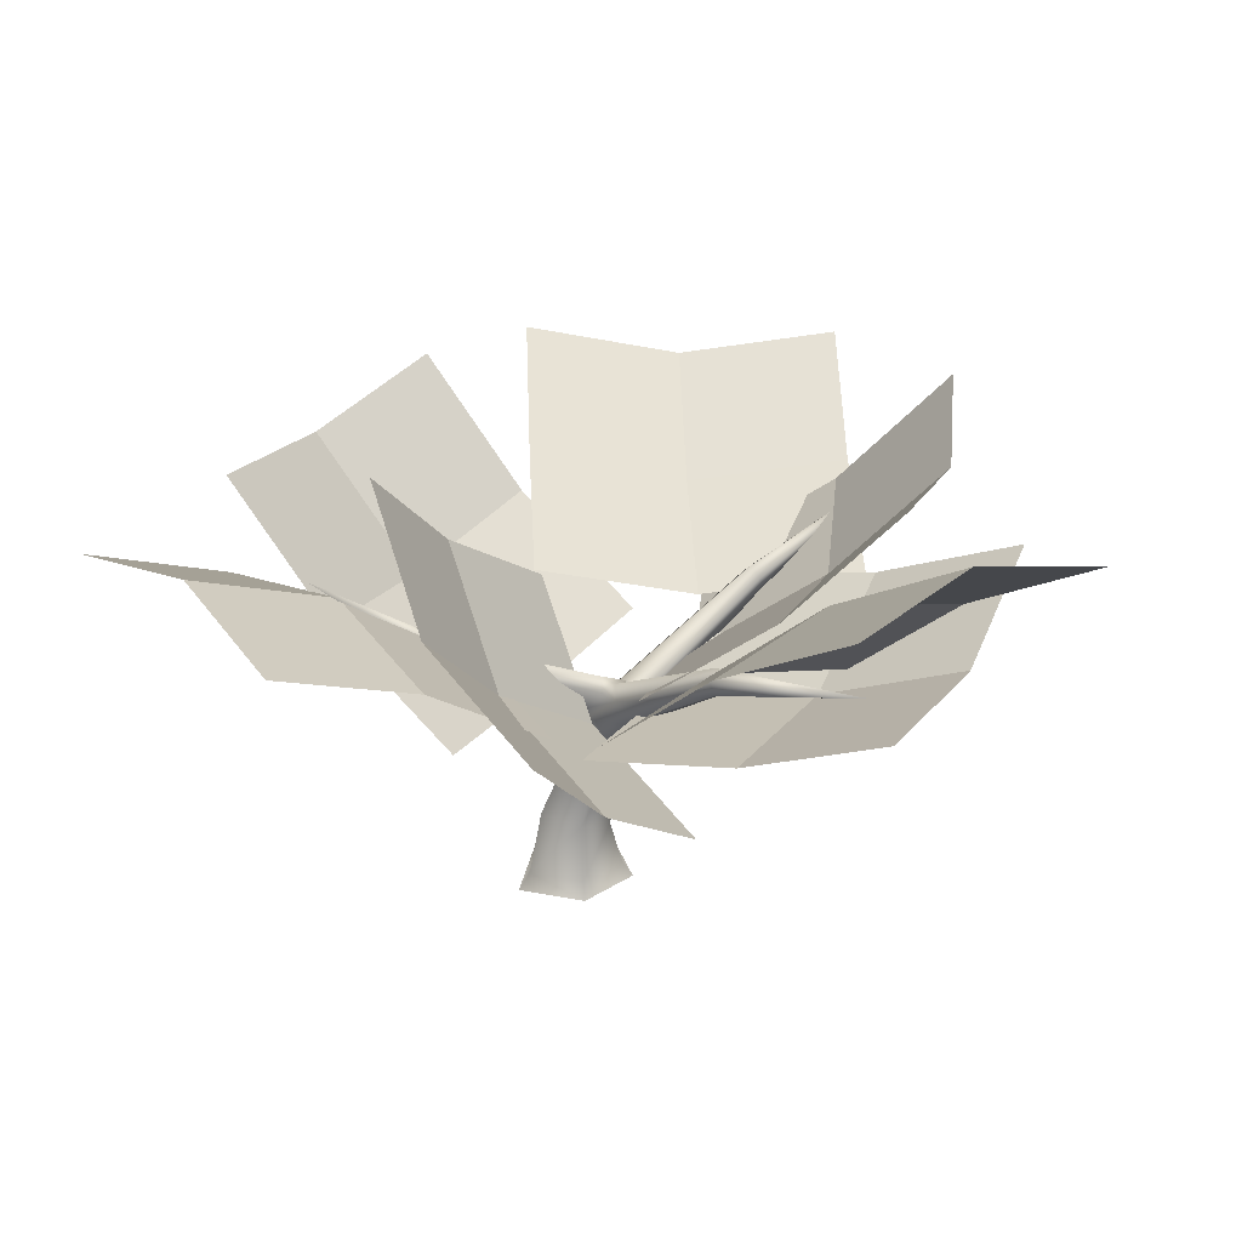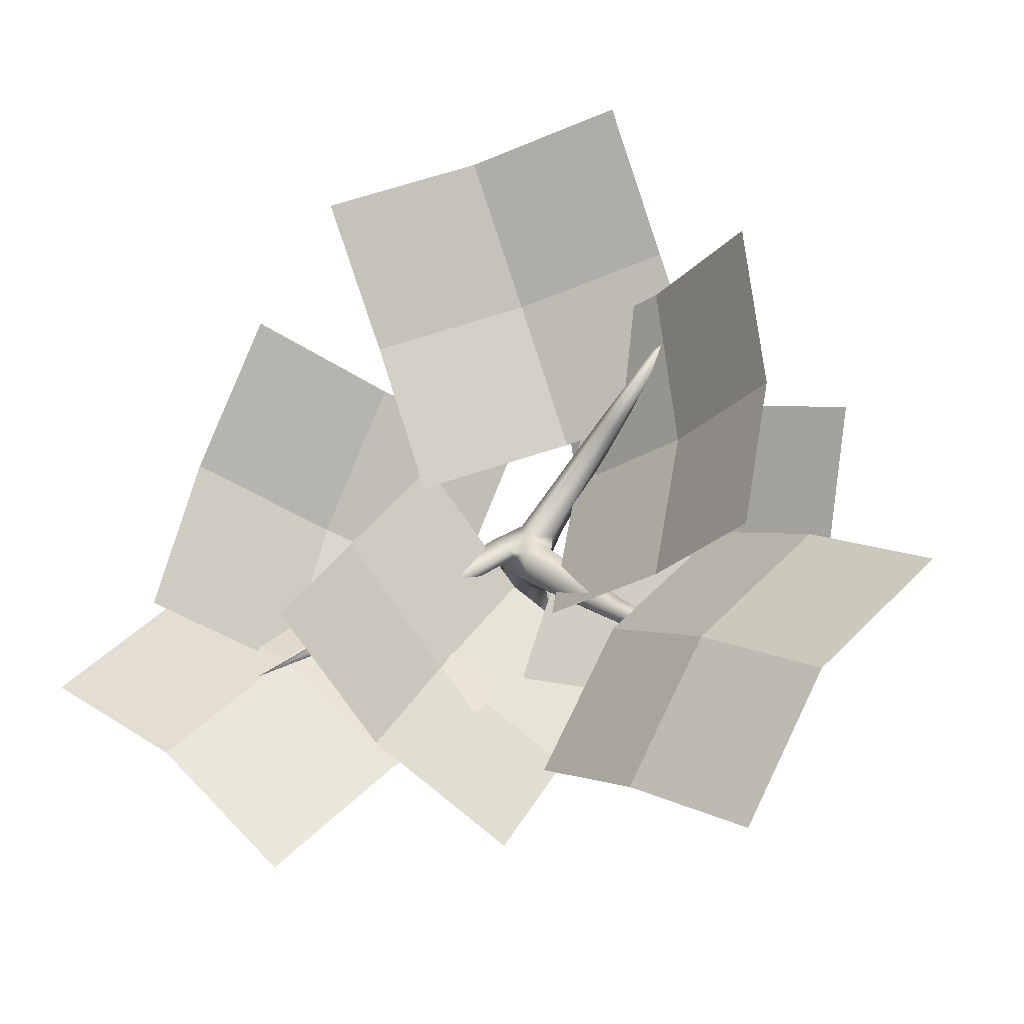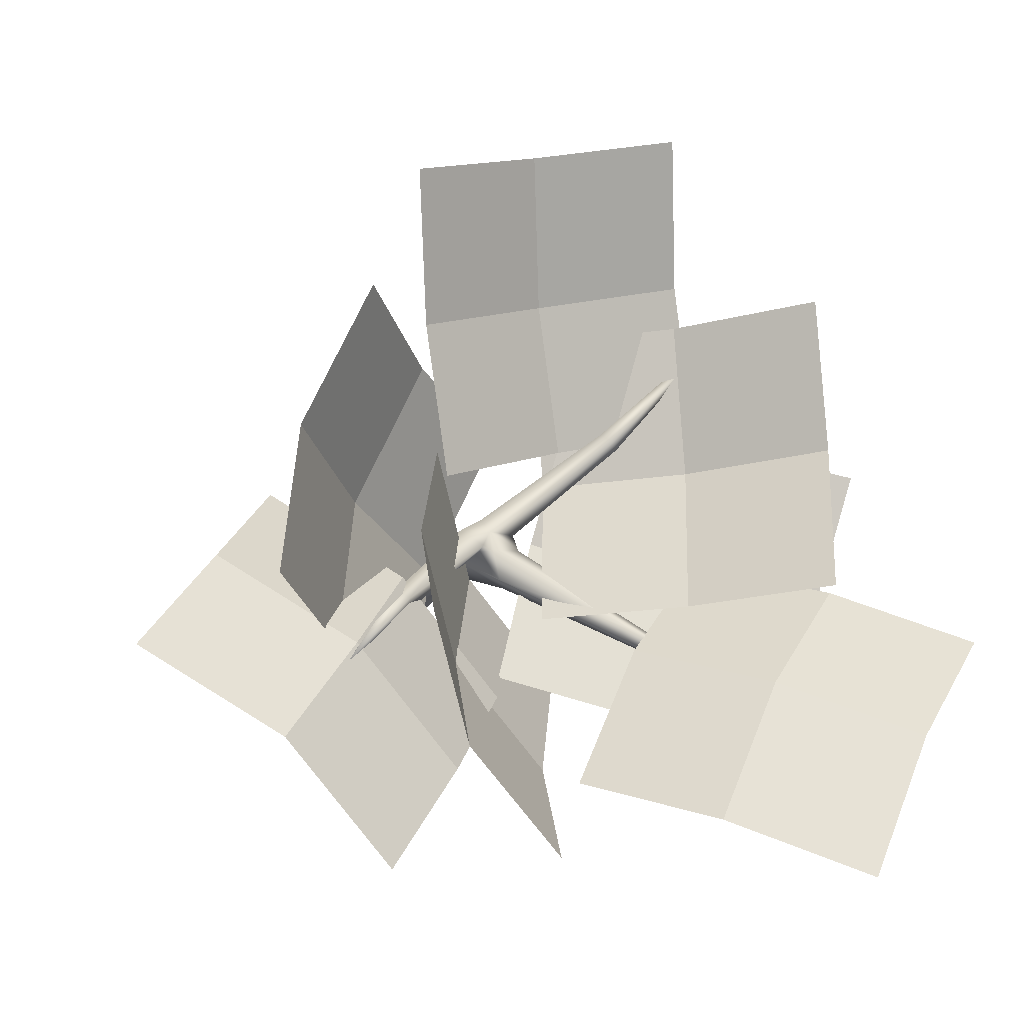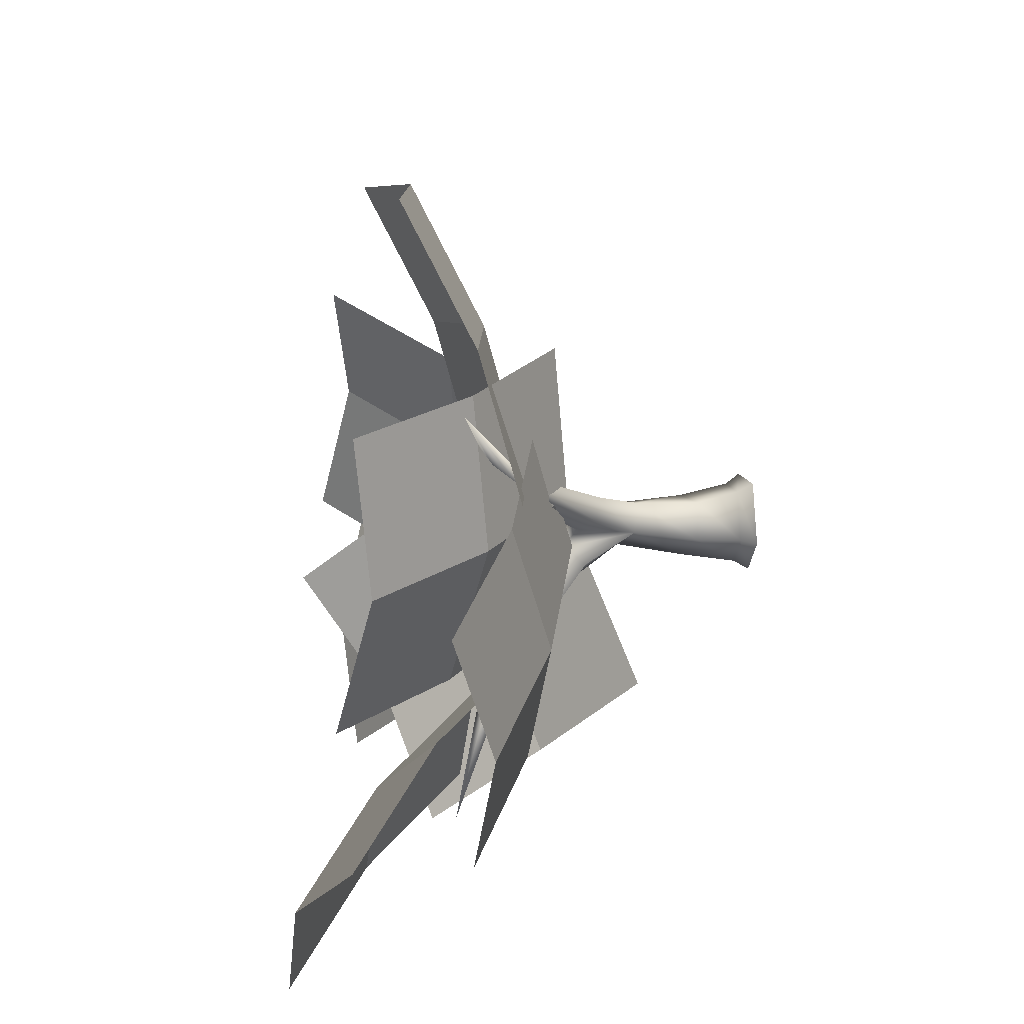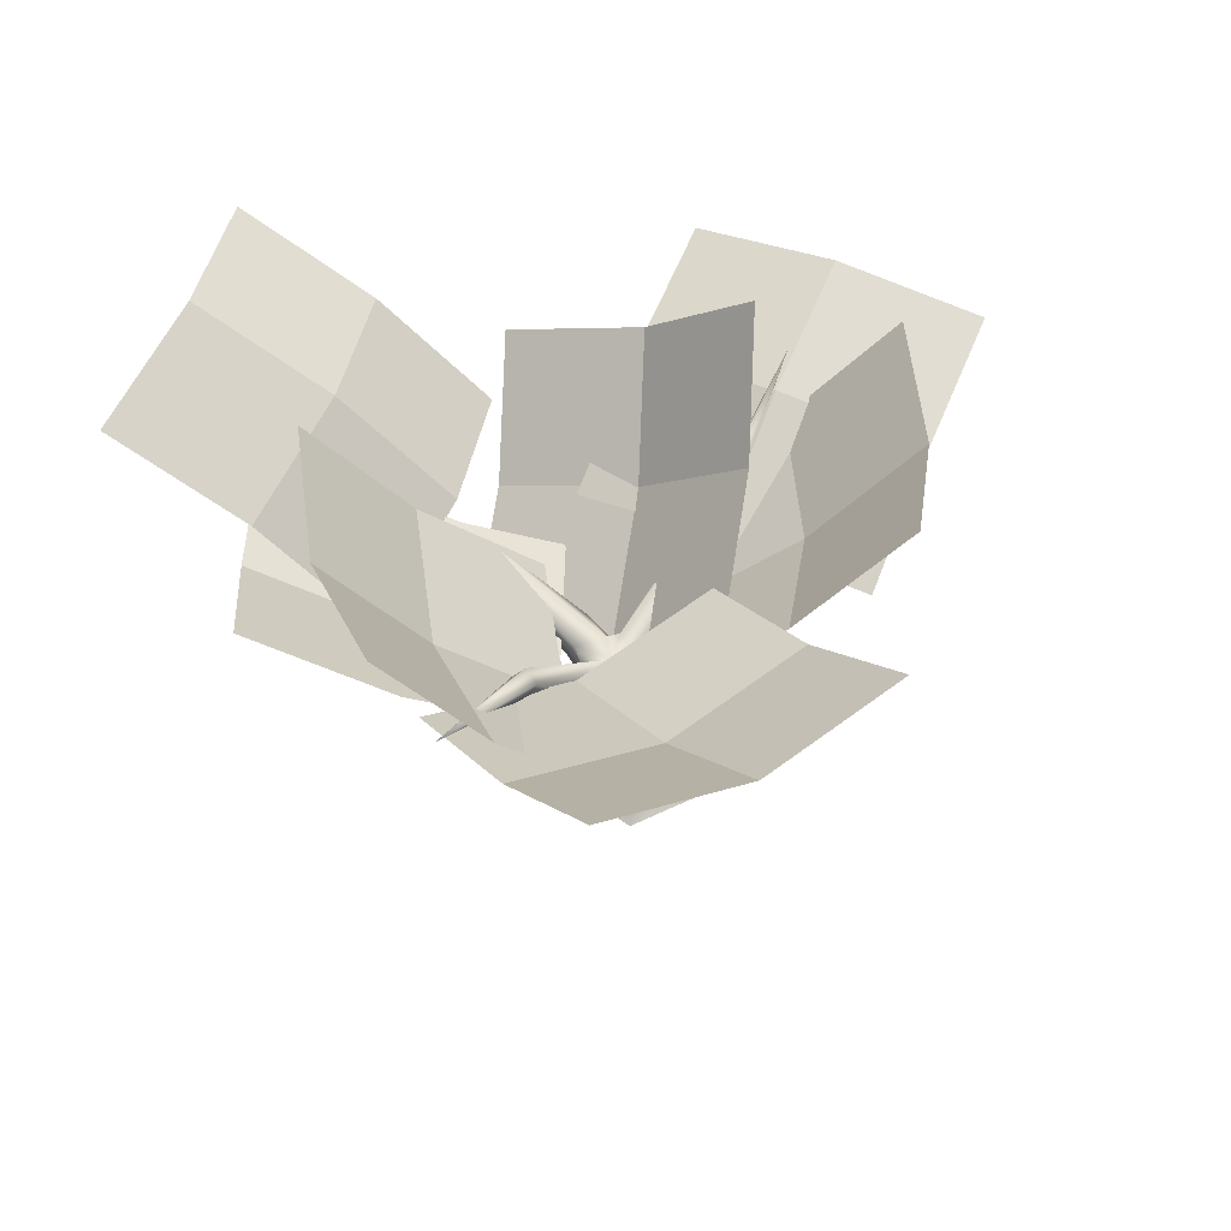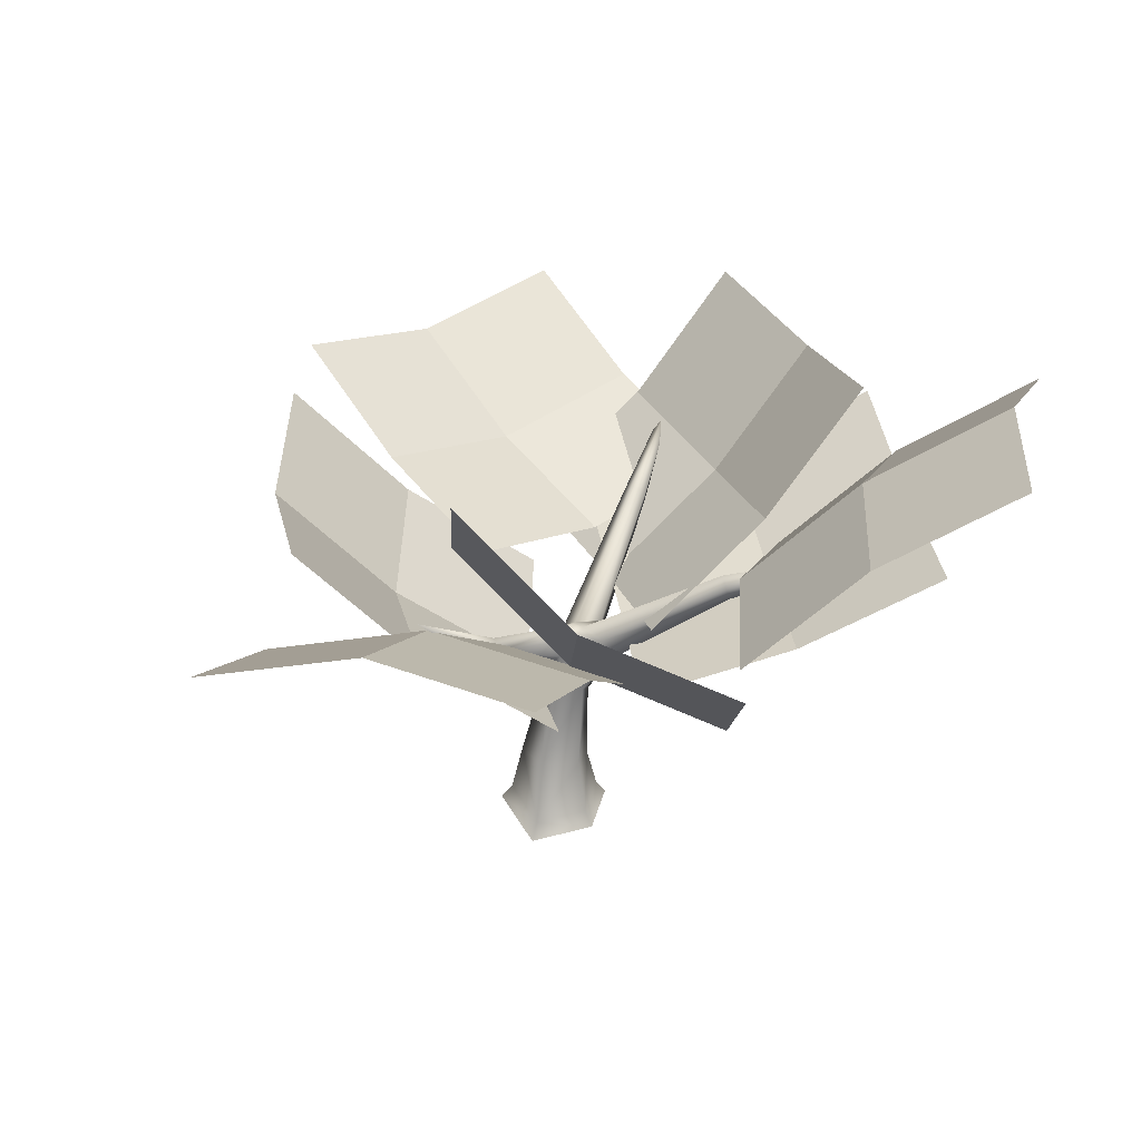
<metadata>
{"format":"obj","ext":"obj","renderer":"f3d","projection":"perspective","resolution":1024,"background":"white","views":[{"elev":32.4,"azim":-167.3,"up":"+Y"},{"elev":-18.1,"azim":-168.0,"up":"+Z"},{"elev":-13.9,"azim":154.9,"up":"+Z"},{"elev":26.4,"azim":-97.0,"up":"+Z"},{"elev":38.5,"azim":-15.8,"up":"+Y"},{"elev":34.6,"azim":157.3,"up":"+Y"}]}
</metadata>
<code>
o Tree_Circle
v -4.112 4.704 -0.3542
v -3.231 5.033 -3.265
v -6.737 6.078 -1.117
v -4.66 5.528 2.541
v -1.32 3.907 0.4009
v -5.856 6.407 -4.029
v -0.439 4.235 -2.51
v -1.868 4.73 3.296
v -7.285 6.902 1.778
v -5.512 10 -6.791
v -1.257 6.204 -4.835
v -4.546 5.035 0.04543
v -8.8 8.834 -1.911
v -2.591 6.031 -2.087
v -3.229 8.309 -5.659
v -6.846 9.83 -4.044
v -6.518 7.14 -0.7791
v -4.563 8.136 -2.911
v 3.693 6.958 -2.591
v 1.571 6.776 -4.788
v 5.531 8.292 -4.64
v 6.201 6.19 -1.017
v 2.048 5.148 -0.853
v 3.409 8.111 -6.837
v -0.07339 4.966 -3.05
v 4.557 4.38 0.7209
v 8.039 7.524 -3.066
v -0.6011 6.743 -6.349
v -2.386 2.693 -2.254
v 1.328 5.133 1.778
v 3.113 9.183 -2.317
v -0.1128 3.503 -0.3736
v -1.285 4.513 -4.369
v 1.673 7.553 -4.469
v 2.429 6.953 -0.3375
v 0.9882 5.323 -2.489
v 5.808 8.603 -1.788
v 1.566 4.622 -3.372
v -0.2485 4.284 2.337
v 3.994 8.266 3.921
v 1.001 3.966 -0.4376
v 3.858 6.369 -2.54
v 5.243 7.948 1.146
v 2.044 6.032 3.169
v 3.293 5.714 0.3942
v -5.576 8.415 4.932
v -1.2 4.277 4.63
v -1.15 4.767 -1.35
v -5.526 8.905 -1.047
v -1.542 4.05 1.598
v -3.572 6.11 4.76
v -5.918 8.187 1.901
v -3.521 6.6 -1.219
v -3.914 5.882 1.729
v -0.7115 5.588 4.962
v -3.654 6.024 5.676
v 0.00792 6.894 7.633
v 2.095 6.314 3.985
v -1.499 4.862 2.159
v -2.935 7.33 8.347
v -4.442 5.299 2.873
v 1.308 5.589 1.183
v 2.815 7.621 6.656
v 1.155 0 -0.9602
v 1.203 0 0.5708
v -0.1564 0 0.9877
v -0.793 0 -0.07721
v -0.1035 0 -1.008
v 0.9851 0.3 -0.7963
v 1.024 0.3 0.4439
v -0.07714 0.3 0.7815
v -0.5927 0.3 -0.08104
v -0.03428 0.3 -0.8348
v 0.8288 1.32 0.3316
v 0.8001 1.538 -0.5871
v 0.009191 1.089 0.54
v -0.3747 1.165 -0.1174
v 0.04111 1.388 -0.6539
v -0.2434 2.807 -0.1818
v -0.5247 2.5 0.2069
v -0.1958 2.402 0.7115
v 0.1413 3.235 0.1121
v 0.1881 3.056 0.5322
v -0.3063 3.645 0.8817
v -0.4078 3.862 0.5963
v -0.7956 3.287 1.181
v -1.105 3.398 0.8113
v -0.9757 3.776 0.5795
v -2.62 5.312 2.243
v -2.647 5.075 2.332
v -2.461 5.012 2.523
v -2.424 5.49 2.328
v -2.289 5.273 2.548
v -4.561 6.371 4.791
v -5.329 6.681 -3.211
v -2.708 5.582 -1.389
v -2.517 5.799 -1.562
v -2.715 5.322 -1.563
v -2.562 5.384 -1.78
v -2.469 5.621 -1.77
v -0.5327 4.086 -0.4584
v -0.7841 3.707 -0.5428
v -1.091 3.596 -0.1711
v -0.4049 4.05 0.1547
v -0.9927 4.003 0.2117
v 0.2347 3.868 0.5628
v 0.3881 3.354 0.2706
v -0.1428 4.124 0.2264
v -0.1838 3.818 0.1514
v 0.0852 3.445 0.1916
v 2.178 5.124 -1.553
v 1.99 5.295 -1.537
v 2.007 5.449 -1.312
v 2.38 5.094 -1.364
v 2.262 5.341 -1.166
v 4.054 7.494 -3.051
f 69 70 65
f 65 70 71
f 67 66 71
f 72 73 68
f 69 64 68
f 69 75 74
f 70 74 76
f 72 71 76
f 77 78 73
f 78 75 69
f 79 82 75
f 80 79 78
f 77 76 81
f 74 83 81
f 75 82 83
f 83 84 86
f 80 81 86
f 88 89 92
f 90 89 88
f 87 86 91
f 86 84 93
f 85 92 93
f 92 94 93
f 91 93 94
f 90 91 94
f 90 94 89
f 89 94 92
f 100 95 97
f 99 95 100
f 99 98 95
f 98 96 95
f 97 95 96
f 97 96 105
f 105 96 98
f 102 103 98
f 99 100 101
f 101 100 97
f 85 105 88
f 85 104 105
f 82 102 101
f 79 102 82
f 79 103 102
f 79 80 103
f 80 105 103
f 80 88 105
f 80 87 88
f 111 114 107
f 112 111 110
f 108 113 112
f 106 115 113
f 107 114 115
f 114 116 115
f 113 115 116
f 112 113 116
f 112 116 111
f 111 116 114
f 85 108 104
f 85 106 108
f 84 106 85
f 83 106 84
f 83 107 106
f 82 107 83
f 82 110 107
f 104 108 109
f 82 101 110
f 101 109 110
f 101 104 109
f 64 69 65
f 66 65 71
f 72 67 71
f 67 72 68
f 73 69 68
f 70 69 74
f 71 70 76
f 77 72 76
f 72 77 73
f 73 78 69
f 78 79 75
f 77 80 78
f 80 77 81
f 76 74 81
f 74 75 83
f 81 83 86
f 87 80 86
f 85 88 92
f 87 90 88
f 90 87 91
f 91 86 93
f 84 85 93
f 104 97 105
f 103 105 98
f 99 102 98
f 102 99 101
f 104 101 97
f 110 111 107
f 109 112 110
f 109 108 112
f 108 106 113
f 106 107 115
f 4 1 5
f 1 2 7
f 3 1 4
f 3 6 2
f 16 13 17
f 16 18 15
f 17 12 14
f 18 14 11
f 19 23 26
f 20 25 23
f 21 19 22
f 21 24 20
f 34 31 35
f 34 36 33
f 35 30 32
f 33 36 32
f 43 40 44
f 43 45 42
f 44 39 41
f 45 41 38
f 52 49 53
f 52 54 51
f 53 48 50
f 54 50 47
f 58 55 59
f 56 61 59
f 57 55 58
f 57 60 56
f 8 4 5
f 5 1 7
f 9 3 4
f 1 3 2
f 18 16 17
f 10 16 15
f 18 17 14
f 15 18 11
f 22 19 26
f 19 20 23
f 27 21 22
f 19 21 20
f 36 34 35
f 28 34 33
f 36 35 32
f 29 33 32
f 45 43 44
f 37 43 42
f 45 44 41
f 42 45 38
f 54 52 53
f 46 52 51
f 54 53 50
f 51 54 47
f 62 58 59
f 55 56 59
f 63 57 58
f 55 57 56

</code>
